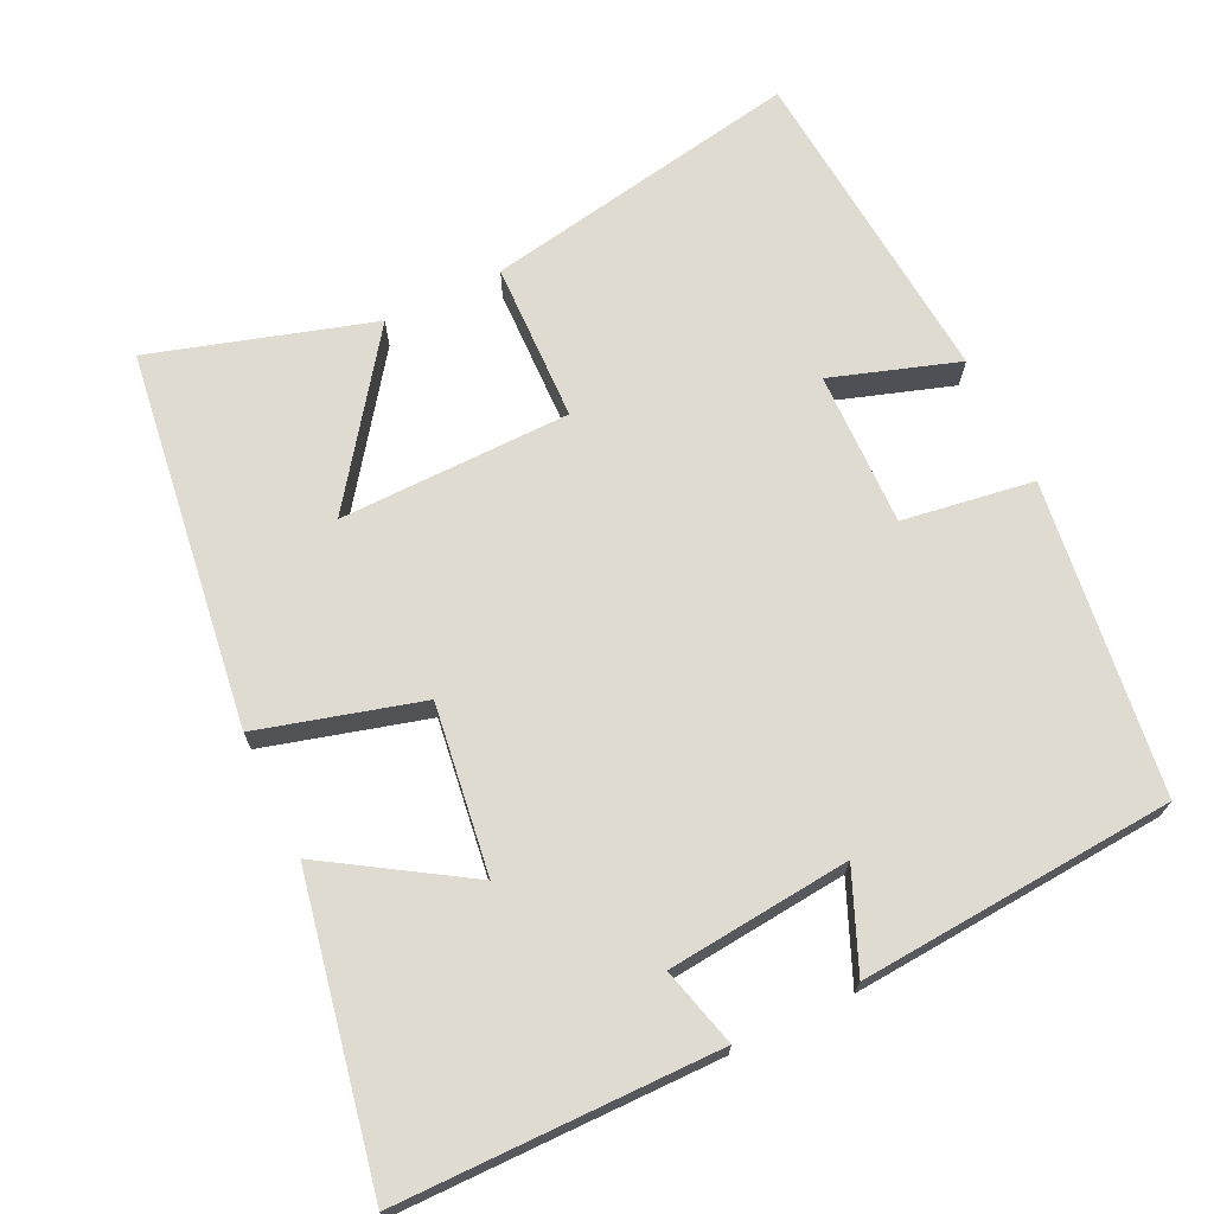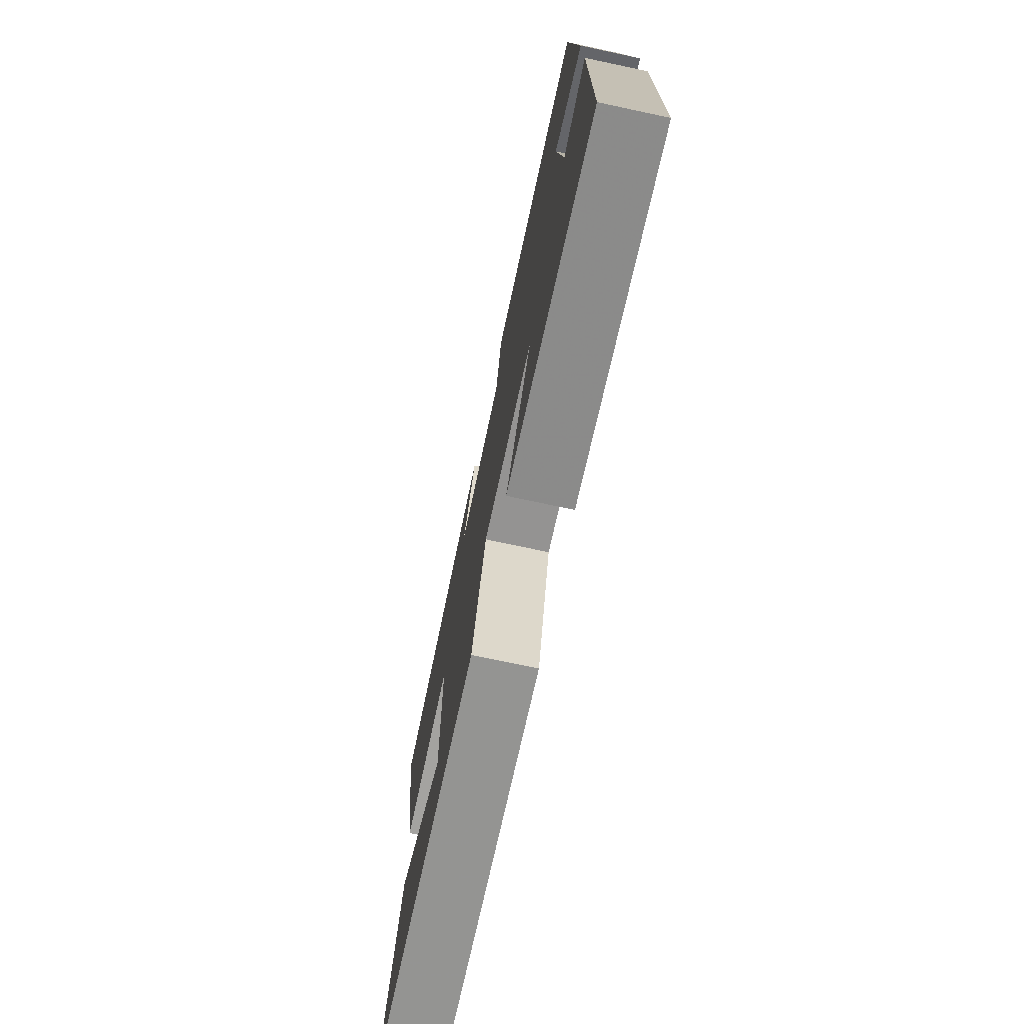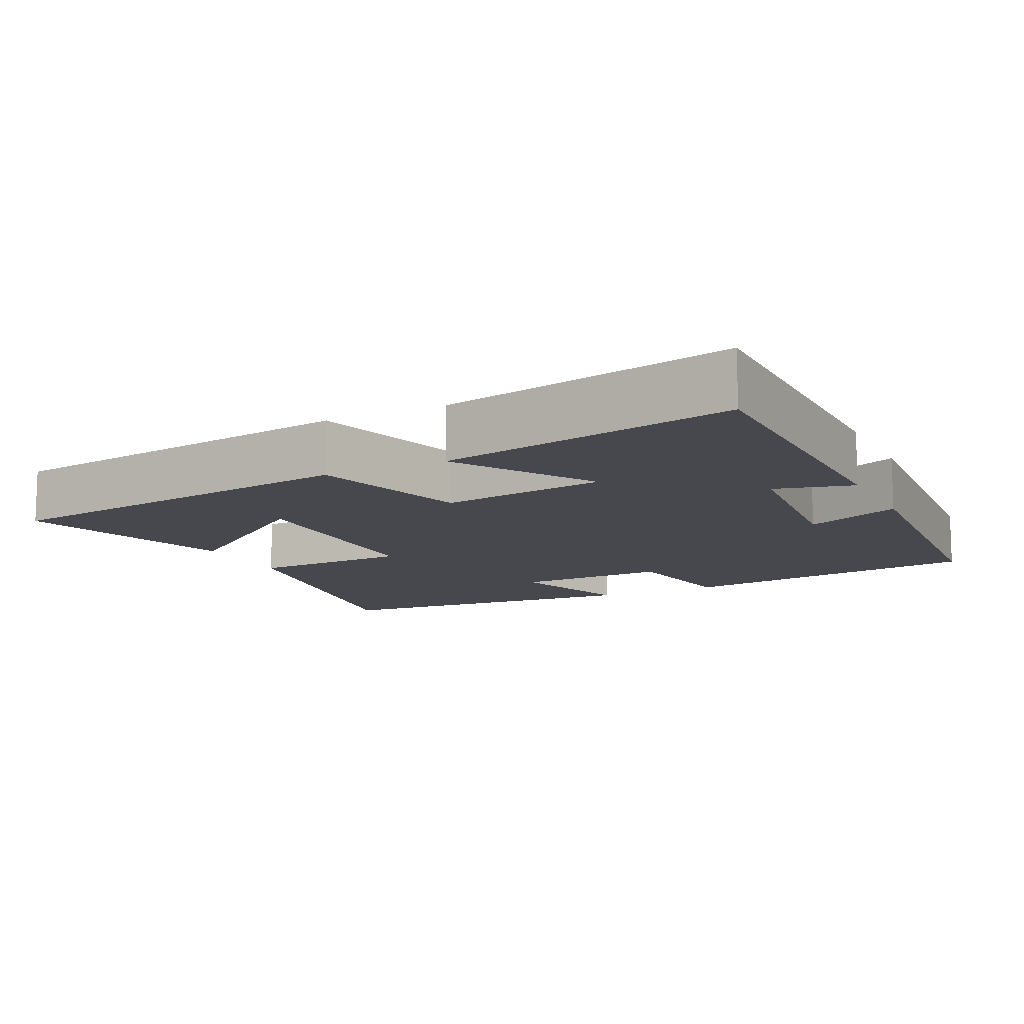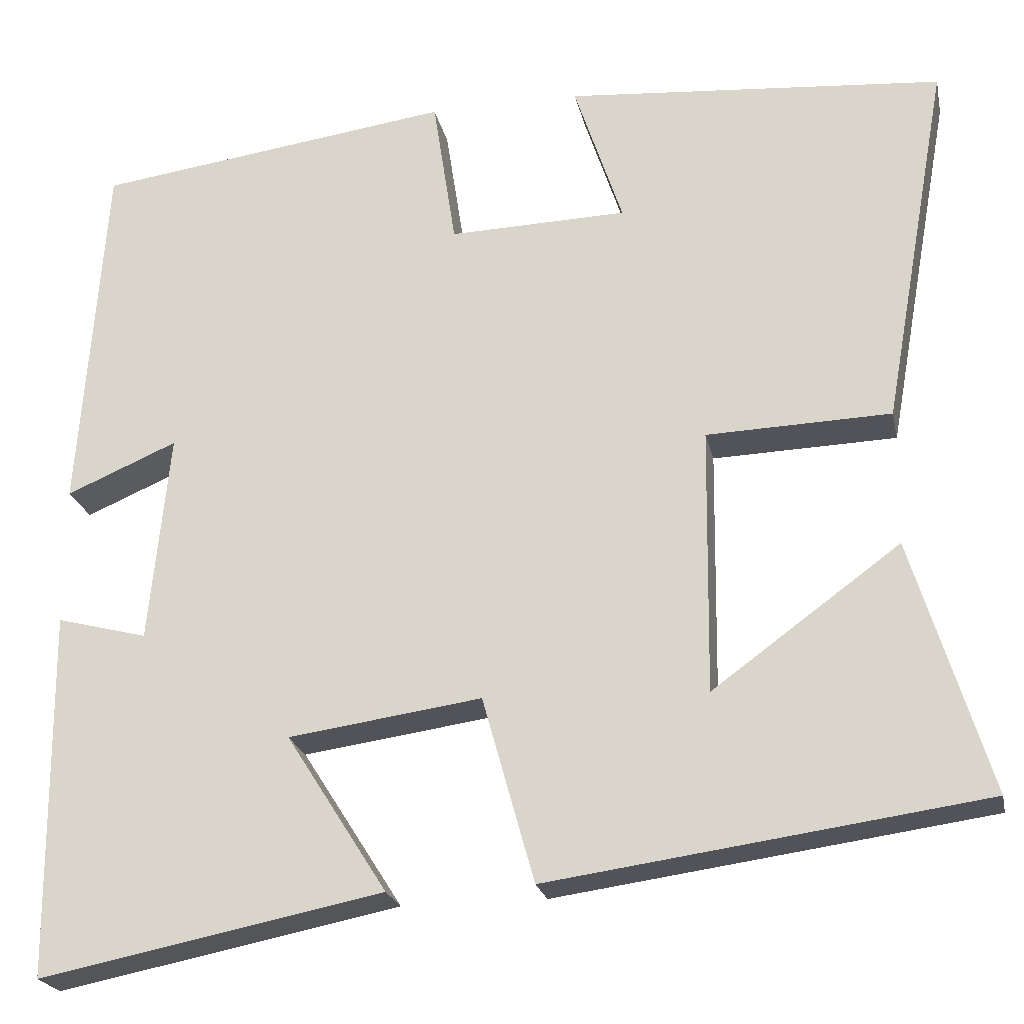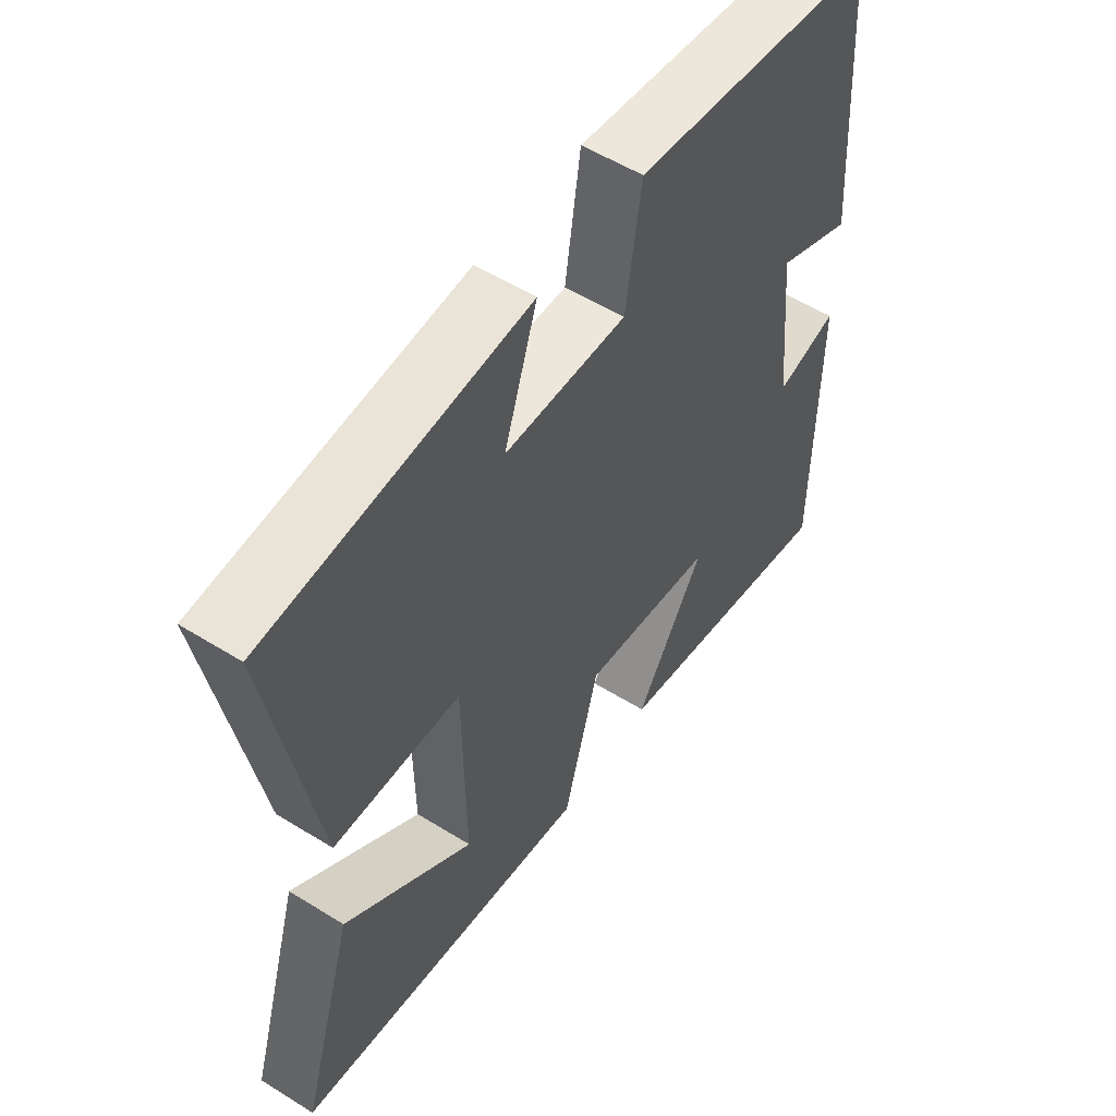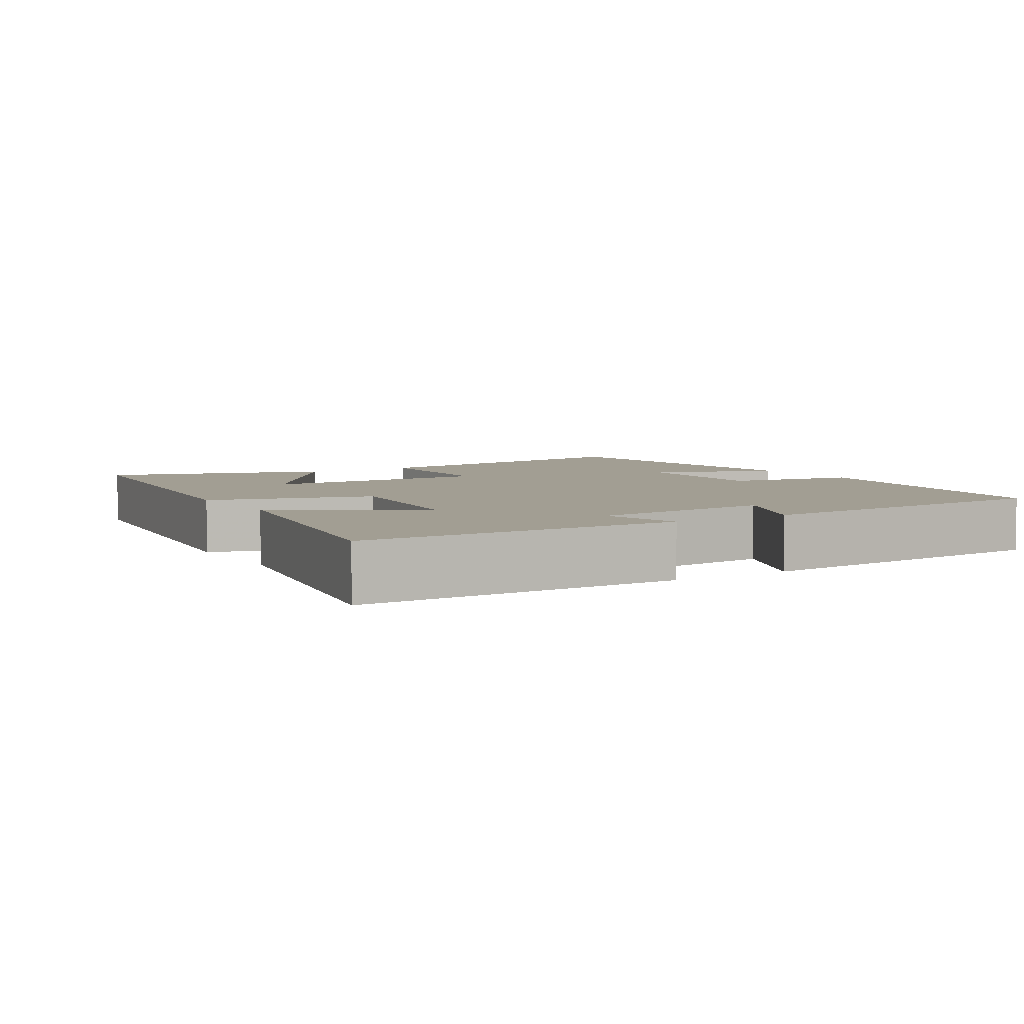
<metadata>
{"format":"obj","ext":"obj","renderer":"f3d","projection":"perspective","resolution":1024,"background":"white","views":[{"elev":69.8,"azim":-115.8,"up":"+Y"},{"elev":-74.9,"azim":-102.0,"up":"+Z"},{"elev":-11.7,"azim":-153.8,"up":"+Y"},{"elev":-22.4,"azim":11.8,"up":"+Z"},{"elev":54.7,"azim":123.4,"up":"+Z"},{"elev":5.1,"azim":-121.8,"up":"+Y"}]}
</metadata>
<code>
v 0.578 0.07 0.464
v 0.5 0.07 0.03
v 0.283 0.07 0.023
v 0.279 0.07 -0.291
v 0.5 0.07 -0.13
v 0.591 0.07 -0.429
v 0.079 0.07 -0.5
v 0.018 0.07 -0.281
v -0.21 0.07 -0.313
v -0.091 0.07 -0.5
v -0.496 0.07 -0.58
v -0.5 0.07 -0.148
v -0.393 0.07 -0.176
v -0.369 0.07 0.072
v -0.5 0.07 0.016
v -0.47 0.07 0.443
v -0.047 0.07 0.5
v -0.02 0.07 0.322
v 0.19 0.07 0.328
v 0.133 0.07 0.5
v 0.578 0 0.464
v 0.5 0 0.03
v 0.283 0 0.023
v 0.279 0 -0.291
v 0.5 0 -0.13
v 0.591 0 -0.429
v 0.079 0 -0.5
v 0.018 0 -0.281
v -0.21 0 -0.313
v -0.091 0 -0.5
v -0.496 0 -0.58
v -0.5 0 -0.148
v -0.393 0 -0.176
v -0.369 0 0.072
v -0.5 0 0.016
v -0.47 0 0.443
v -0.047 0 0.5
v -0.02 0 0.322
v 0.19 0 0.328
v 0.133 0 0.5
f 19 20 1 2
f 18 19 2 3
f 16 17 18
f 15 16 18
f 14 15 18
f 18 3 4
f 14 18 4
f 13 14 4
f 11 12 13
f 10 11 13
f 9 10 13
f 8 9 13
f 8 13 4
f 7 8 4
f 4 5 6 7
f 22 21 40 39
f 23 22 39 38
f 38 37 36
f 38 36 35
f 38 35 34
f 24 23 38
f 24 38 34
f 24 34 33
f 33 32 31
f 33 31 30
f 33 30 29
f 33 29 28
f 24 33 28
f 24 28 27
f 27 26 25 24
f 1 21 22 2
f 2 22 23 3
f 3 23 24 4
f 4 24 25 5
f 5 25 26 6
f 6 26 27 7
f 7 27 28 8
f 8 28 29 9
f 9 29 30 10
f 10 30 31 11
f 11 31 32 12
f 12 32 33 13
f 13 33 34 14
f 14 34 35 15
f 15 35 36 16
f 16 36 37 17
f 17 37 38 18
f 18 38 39 19
f 19 39 40 20
f 20 40 21 1

</code>
